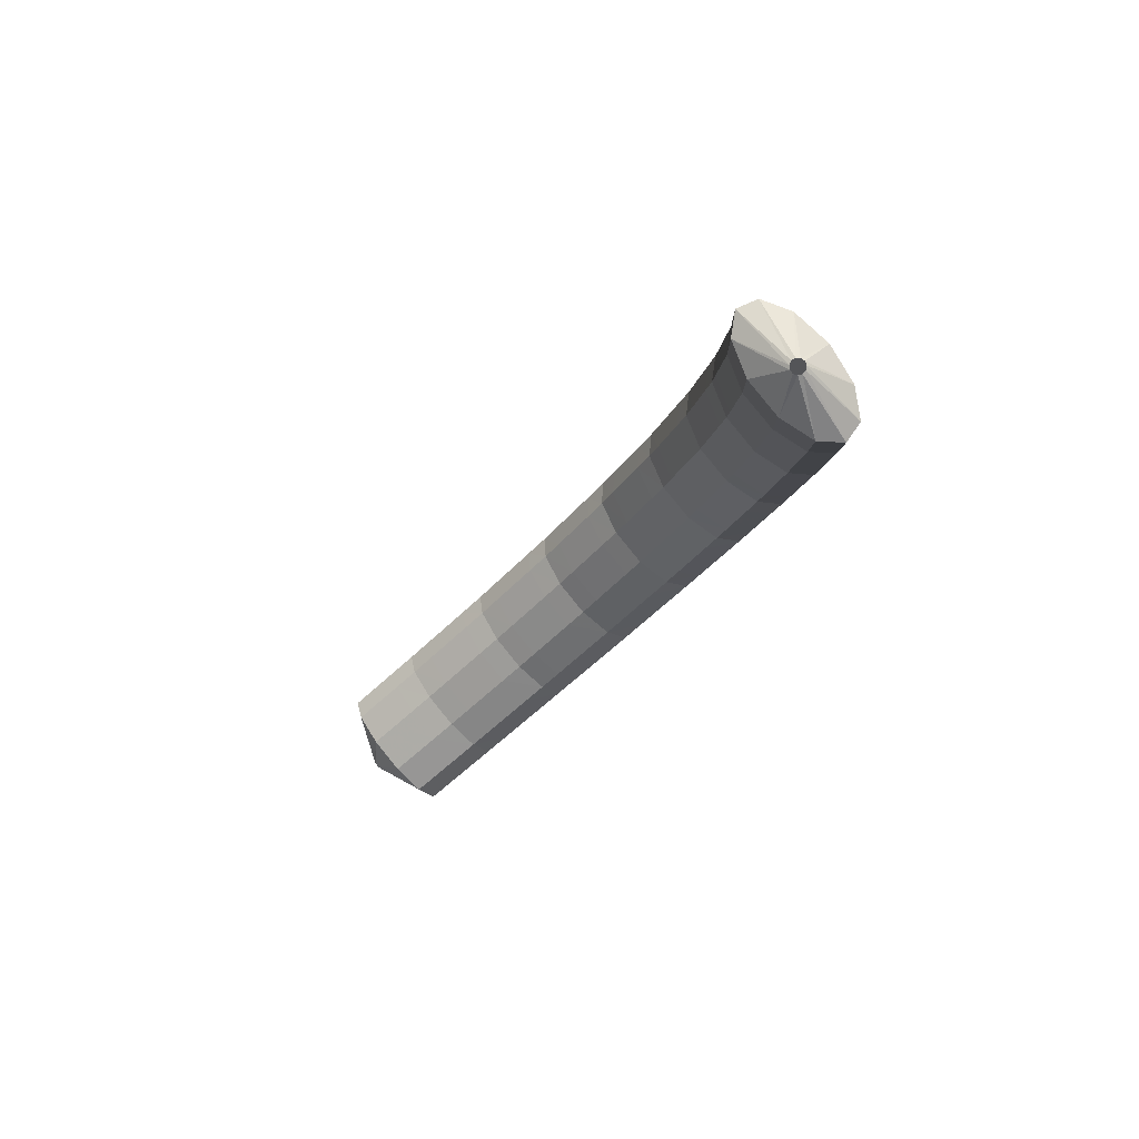
<metadata>
{"format":"obj","ext":"obj","renderer":"f3d","projection":"perspective","resolution":1024,"background":"white","views":[{"elev":-15.8,"azim":85.7,"up":"+Z"}]}
</metadata>
<code>
g tube1
v 161.9 163.1 143.1
v 161.9 163.2 142.8
v 161.8 163.2 142.5
v 161.7 163 142.3
v 161.7 162.7 142.3
v 161.7 162.4 142.3
v 161.7 162.2 142.6
v 161.8 162.2 142.8
v 161.8 162.3 143.1
v 161.9 162.6 143.2
v 161.9 162.8 143.2
v 161.9 163.1 143.1
v 160.4 164.8 144.7
v 160 166.3 142.5
v 159.5 166.6 140.4
v 159.2 165.8 139.3
v 159 164.1 139.4
v 159.1 162 140.7
v 159.4 160.2 142.8
v 159.8 159.3 145.1
v 160.2 159.5 146.8
v 160.5 160.8 147.3
v 160.6 162.8 146.6
v 160.4 164.8 144.7
v 158.4 165.1 145.2
v 158 166.5 142.9
v 157.5 166.9 140.9
v 157.2 166.1 139.7
v 157 164.4 139.9
v 157.1 162.3 141.2
v 157.4 160.5 143.3
v 157.8 159.5 145.6
v 158.2 159.7 147.3
v 158.5 161.1 147.8
v 158.6 163 147
v 158.4 165.1 145.2
v 156.3 165.3 145.7
v 156 166.7 143.4
v 155.5 167.1 141.4
v 155.1 166.3 140.2
v 155 164.6 140.3
v 155 162.5 141.7
v 155.3 160.7 143.8
v 155.8 159.8 146.1
v 156.2 160 147.7
v 156.5 161.3 148.3
v 156.5 163.3 147.5
v 156.3 165.3 145.7
v 154.2 165.6 146.2
v 153.8 167 143.9
v 153.4 167.4 141.9
v 153.1 166.6 140.7
v 153 164.8 140.8
v 153.1 162.7 142.1
v 153.4 160.9 144.3
v 153.8 160 146.5
v 154.2 160.2 148.2
v 154.4 161.5 148.8
v 154.4 163.5 148
v 154.2 165.6 146.2
v 152 165.6 146.6
v 151.7 167.1 144.3
v 151.3 167.4 142.2
v 151.1 166.6 141.1
v 151.1 164.9 141.1
v 151.2 162.8 142.5
v 151.5 161 144.6
v 151.9 160 146.9
v 152.2 160.3 148.6
v 152.3 161.6 149.1
v 152.2 163.6 148.4
v 152 165.6 146.6
v 149.9 165.7 147
v 149.6 167.1 144.6
v 149.3 167.5 142.6
v 149 166.7 141.4
v 149 165 141.5
v 149.2 162.9 142.8
v 149.5 161 144.9
v 149.8 160.1 147.2
v 150.1 160.3 148.9
v 150.2 161.7 149.5
v 150.2 163.7 148.8
v 149.9 165.7 147
v 147.9 165.8 147.3
v 147.5 167.2 145
v 147.2 167.6 142.9
v 147 166.8 141.7
v 146.9 165 141.8
v 147.1 162.9 143.1
v 147.4 161.1 145.3
v 147.8 160.2 147.6
v 148 160.4 149.3
v 148.2 161.7 149.8
v 148.1 163.7 149.1
v 147.9 165.8 147.3
v 145.7 165.8 147.7
v 145.3 167.3 145.4
v 145.1 167.6 143.3
v 145 166.8 142.1
v 145 165.1 142.2
v 145.2 163 143.5
v 145.5 161.2 145.6
v 145.8 160.2 147.9
v 146 160.5 149.6
v 146.1 161.8 150.2
v 145.9 163.8 149.5
v 145.7 165.8 147.7
v 143.4 165.7 147.8
v 143.1 167.1 145.5
v 142.9 167.5 143.5
v 142.9 166.7 142.2
v 143 164.9 142.3
v 143.3 162.8 143.6
v 143.6 161 145.8
v 143.8 160.1 148.1
v 144 160.3 149.8
v 143.9 161.6 150.4
v 143.7 163.6 149.6
v 143.4 165.7 147.8
v 141.3 165.5 148
v 141.1 167 145.7
v 140.9 167.3 143.6
v 140.8 166.5 142.4
v 141 164.8 142.5
v 141.2 162.7 143.8
v 141.5 160.9 145.9
v 141.8 159.9 148.2
v 141.9 160.2 149.9
v 141.8 161.5 150.5
v 141.6 163.5 149.8
v 141.3 165.5 148
v 139.3 165.4 148.2
v 139 166.8 145.9
v 138.8 167.2 143.8
v 138.8 166.4 142.6
v 138.9 164.6 142.6
v 139.1 162.5 143.9
v 139.4 160.7 146.1
v 139.7 159.8 148.4
v 139.8 160 150.1
v 139.8 161.3 150.7
v 139.6 163.3 150
v 139.3 165.4 148.2
v 137 165.2 148.4
v 136.7 166.6 146
v 136.6 167 143.9
v 136.7 166.2 142.7
v 136.9 164.5 142.8
v 137.3 162.4 144.1
v 137.6 160.6 146.2
v 137.8 159.7 148.5
v 137.8 159.9 150.3
v 137.6 161.2 150.9
v 137.3 163.2 150.1
v 137 165.2 148.4
v 134.7 164.7 148.3
v 134.5 166.2 146
v 134.5 166.6 143.9
v 134.7 165.8 142.7
v 135 164.1 142.7
v 135.4 162 144
v 135.7 160.2 146.2
v 135.9 159.3 148.5
v 135.8 159.5 150.2
v 135.5 160.7 150.8
v 135.1 162.7 150.1
v 134.7 164.7 148.3
v 132.7 164.3 148.2
v 132.5 165.8 145.9
v 132.5 166.2 143.8
v 132.7 165.4 142.6
v 133 163.7 142.7
v 133.4 161.6 144
v 133.7 159.8 146.1
v 133.8 158.8 148.4
v 133.7 159 150.1
v 133.4 160.3 150.7
v 133.1 162.3 150
v 132.7 164.3 148.2
v 130.7 163.9 148.2
v 130.4 165.3 145.8
v 130.4 165.7 143.8
v 130.6 165 142.5
v 131 163.3 142.6
v 131.3 161.2 143.9
v 131.6 159.4 146
v 131.8 158.4 148.3
v 131.7 158.6 150.1
v 131.4 159.9 150.7
v 131 161.9 150
v 130.7 163.9 148.2
v 128.4 163.4 148.1
v 128.2 164.9 145.8
v 128.3 165.3 143.7
v 128.6 164.6 142.5
v 129.1 162.9 142.5
v 129.5 160.8 143.9
v 129.8 159 146
v 129.9 158 148.3
v 129.7 158.2 150
v 129.3 159.5 150.6
v 128.8 161.4 149.9
v 128.4 163.4 148.1
v 126.2 162.7 147.7
v 126.1 164.1 145.4
v 126.2 164.6 143.3
v 126.7 163.9 142.2
v 127.3 162.2 142.2
v 127.8 160.2 143.6
v 128.1 158.4 145.7
v 128.1 157.4 148
v 127.8 157.5 149.7
v 127.2 158.7 150.3
v 126.6 160.6 149.5
v 126.2 162.7 147.7
v 124.3 161.9 147.4
v 124.1 163.4 145.1
v 124.3 163.9 143
v 124.8 163.2 141.8
v 125.4 161.5 141.9
v 125.9 159.5 143.2
v 126.2 157.7 145.4
v 126.2 156.7 147.7
v 125.8 156.8 149.4
v 125.3 158 149.9
v 124.7 159.9 149.2
v 124.3 161.9 147.4
v 122.3 161.2 147.1
v 122.2 162.7 144.8
v 122.4 163.1 142.7
v 122.8 162.4 141.5
v 123.4 160.8 141.6
v 123.9 158.8 142.9
v 124.2 157 145.1
v 124.2 156 147.3
v 123.9 156.1 149
v 123.4 157.3 149.6
v 122.8 159.2 148.9
v 122.3 161.2 147.1
v 120.2 160.4 146.7
v 120.1 161.9 144.4
v 120.3 162.4 142.4
v 120.9 161.7 141.2
v 121.6 160.2 141.3
v 122.2 158.2 142.6
v 122.5 156.3 144.8
v 122.4 155.3 147
v 122 155.4 148.7
v 121.3 156.6 149.3
v 120.6 158.4 148.5
v 120.2 160.4 146.7
v 118.2 159.3 146.1
v 118.1 160.8 143.8
v 118.5 161.4 141.7
v 119.2 160.8 140.6
v 120 159.3 140.8
v 120.7 157.3 142.1
v 121 155.5 144.3
v 120.8 154.4 146.5
v 120.3 154.4 148.1
v 119.5 155.5 148.7
v 118.7 157.4 147.9
v 118.2 159.3 146.1
v 116.5 158.4 145.5
v 116.4 159.9 143.2
v 116.8 160.4 141.2
v 117.5 159.8 140
v 118.3 158.3 140.2
v 119 156.3 141.5
v 119.3 154.5 143.7
v 119.1 153.4 145.9
v 118.5 153.5 147.6
v 117.7 154.6 148.1
v 117 156.4 147.3
v 116.5 158.4 145.5
v 114.7 157.4 144.9
v 114.7 158.9 142.6
v 115 159.4 140.6
v 115.7 158.8 139.5
v 116.5 157.3 139.6
v 117.2 155.3 140.9
v 117.5 153.5 143.1
v 117.4 152.4 145.3
v 116.8 152.5 147
v 116 153.6 147.5
v 115.2 155.4 146.7
v 114.7 157.4 144.9
v 112.8 156.3 144.2
v 112.7 157.8 142
v 113.2 158.4 140
v 114 157.9 138.9
v 114.9 156.4 139.1
v 115.6 154.4 140.4
v 115.9 152.6 142.6
v 115.7 151.5 144.8
v 115.1 151.5 146.4
v 114.2 152.5 146.9
v 113.3 154.3 146.1
v 112.8 156.3 144.2
v 111.1 154.9 143.4
v 111.1 156.5 141.1
v 111.6 157.1 139.1
v 112.5 156.7 138.1
v 113.5 155.3 138.3
v 114.3 153.4 139.7
v 114.6 151.6 141.9
v 114.3 150.4 144.1
v 113.6 150.3 145.6
v 112.6 151.3 146
v 111.7 153 145.2
v 111.1 154.9 143.4
v 109.6 153.7 142.6
v 109.6 155.3 140.3
v 110.1 155.9 138.3
v 111 155.5 137.3
v 112 154.1 137.5
v 112.8 152.2 138.9
v 113.1 150.4 141.1
v 112.8 149.2 143.3
v 112.1 149.1 144.8
v 111.1 150.1 145.2
v 110.2 151.8 144.4
v 109.6 153.7 142.6
v 108.1 152.5 141.8
v 108.1 154.1 139.5
v 108.6 154.7 137.5
v 109.5 154.3 136.5
v 110.5 152.9 136.7
v 111.3 151 138.1
v 111.6 149.2 140.3
v 111.3 148 142.5
v 110.6 147.9 144
v 109.6 148.9 144.4
v 108.7 150.6 143.6
v 108.1 152.5 141.8
v 106.5 151.2 140.9
v 106.5 152.8 138.6
v 107.1 153.5 136.7
v 108 153.1 135.7
v 109.1 151.7 136
v 109.9 149.9 137.4
v 110.2 148.1 139.5
v 109.9 146.9 141.7
v 109.1 146.7 143.2
v 108 147.6 143.6
v 107 149.3 142.7
v 106.5 151.2 140.9
v 105.1 149.7 139.8
v 105.1 151.3 137.6
v 105.7 152.1 135.7
v 106.8 151.7 134.7
v 107.9 150.5 135.1
v 108.8 148.6 136.5
v 109.1 146.8 138.6
v 108.7 145.6 140.8
v 107.9 145.4 142.3
v 106.7 146.2 142.6
v 105.7 147.8 141.7
v 105.1 149.7 139.8
v 103.8 148.4 138.8
v 103.8 150 136.6
v 104.5 150.7 134.7
v 105.5 150.4 133.8
v 106.7 149.1 134.1
v 107.5 147.3 135.5
v 107.8 145.5 137.7
v 107.5 144.3 139.8
v 106.6 144 141.3
v 105.5 144.9 141.6
v 104.4 146.5 140.7
v 103.8 148.4 138.8
v 102.6 147 137.9
v 102.6 148.6 135.6
v 103.2 149.3 133.8
v 104.3 149 132.8
v 105.4 147.8 133.1
v 106.3 145.9 134.6
v 106.6 144.1 136.7
v 106.2 142.9 138.9
v 105.3 142.7 140.3
v 104.2 143.5 140.7
v 103.2 145.1 139.8
v 102.6 147 137.9
v 101.2 145.6 136.8
v 101.2 147.2 134.6
v 101.9 147.9 132.8
v 103 147.7 131.9
v 104.2 146.5 132.2
v 105.1 144.7 133.7
v 105.4 142.9 135.8
v 105 141.6 138
v 104.1 141.3 139.4
v 102.9 142.1 139.7
v 101.8 143.7 138.7
v 101.2 145.6 136.8
v 100.1 144 135.7
v 100.1 145.6 133.5
v 100.8 146.4 131.6
v 102 146.3 130.8
v 103.2 145.1 131.2
v 104.1 143.3 132.7
v 104.4 141.5 134.8
v 104 140.2 136.9
v 103.1 139.9 138.3
v 101.8 140.6 138.6
v 100.7 142.1 137.6
v 100.1 144 135.7
v 99.04 142.6 134.6
v 99.09 144.2 132.4
v 99.81 145 130.6
v 101 144.8 129.7
v 102.2 143.6 130.1
v 103.1 141.9 131.6
v 103.4 140.1 133.7
v 103 138.8 135.8
v 102 138.5 137.2
v 100.8 139.2 137.5
v 99.67 140.7 136.5
v 99.04 142.6 134.6
v 98 141.1 133.5
v 98.05 142.7 131.3
v 98.77 143.5 129.5
v 99.93 143.3 128.6
v 101.2 142.2 129
v 102.1 140.4 130.5
v 102.4 138.6 132.7
v 102 137.3 134.8
v 101 137 136.2
v 99.75 137.7 136.4
v 98.63 139.2 135.4
v 98 141.1 133.5
v 98.68 139 131.7
v 98.72 139.1 131.4
v 98.89 139.2 131.2
v 99.12 139.1 131.1
v 99.36 139 131
v 99.51 138.8 131.2
v 99.54 138.6 131.4
v 99.44 138.5 131.6
v 99.23 138.5 131.8
v 98.98 138.6 131.9
v 98.78 138.8 131.8
v 98.68 139 131.7
f 1 2 14
f 14 13 1
f 2 3 15
f 15 14 2
f 3 4 16
f 16 15 3
f 4 5 17
f 17 16 4
f 5 6 18
f 18 17 5
f 6 7 19
f 19 18 6
f 7 8 20
f 20 19 7
f 8 9 21
f 21 20 8
f 9 10 22
f 22 21 9
f 10 11 23
f 23 22 10
f 11 12 24
f 24 23 11
f 13 14 26
f 26 25 13
f 14 15 27
f 27 26 14
f 15 16 28
f 28 27 15
f 16 17 29
f 29 28 16
f 17 18 30
f 30 29 17
f 18 19 31
f 31 30 18
f 19 20 32
f 32 31 19
f 20 21 33
f 33 32 20
f 21 22 34
f 34 33 21
f 22 23 35
f 35 34 22
f 23 24 36
f 36 35 23
f 25 26 38
f 38 37 25
f 26 27 39
f 39 38 26
f 27 28 40
f 40 39 27
f 28 29 41
f 41 40 28
f 29 30 42
f 42 41 29
f 30 31 43
f 43 42 30
f 31 32 44
f 44 43 31
f 32 33 45
f 45 44 32
f 33 34 46
f 46 45 33
f 34 35 47
f 47 46 34
f 35 36 48
f 48 47 35
f 37 38 50
f 50 49 37
f 38 39 51
f 51 50 38
f 39 40 52
f 52 51 39
f 40 41 53
f 53 52 40
f 41 42 54
f 54 53 41
f 42 43 55
f 55 54 42
f 43 44 56
f 56 55 43
f 44 45 57
f 57 56 44
f 45 46 58
f 58 57 45
f 46 47 59
f 59 58 46
f 47 48 60
f 60 59 47
f 49 50 62
f 62 61 49
f 50 51 63
f 63 62 50
f 51 52 64
f 64 63 51
f 52 53 65
f 65 64 52
f 53 54 66
f 66 65 53
f 54 55 67
f 67 66 54
f 55 56 68
f 68 67 55
f 56 57 69
f 69 68 56
f 57 58 70
f 70 69 57
f 58 59 71
f 71 70 58
f 59 60 72
f 72 71 59
f 61 62 74
f 74 73 61
f 62 63 75
f 75 74 62
f 63 64 76
f 76 75 63
f 64 65 77
f 77 76 64
f 65 66 78
f 78 77 65
f 66 67 79
f 79 78 66
f 67 68 80
f 80 79 67
f 68 69 81
f 81 80 68
f 69 70 82
f 82 81 69
f 70 71 83
f 83 82 70
f 71 72 84
f 84 83 71
f 73 74 86
f 86 85 73
f 74 75 87
f 87 86 74
f 75 76 88
f 88 87 75
f 76 77 89
f 89 88 76
f 77 78 90
f 90 89 77
f 78 79 91
f 91 90 78
f 79 80 92
f 92 91 79
f 80 81 93
f 93 92 80
f 81 82 94
f 94 93 81
f 82 83 95
f 95 94 82
f 83 84 96
f 96 95 83
f 85 86 98
f 98 97 85
f 86 87 99
f 99 98 86
f 87 88 100
f 100 99 87
f 88 89 101
f 101 100 88
f 89 90 102
f 102 101 89
f 90 91 103
f 103 102 90
f 91 92 104
f 104 103 91
f 92 93 105
f 105 104 92
f 93 94 106
f 106 105 93
f 94 95 107
f 107 106 94
f 95 96 108
f 108 107 95
f 97 98 110
f 110 109 97
f 98 99 111
f 111 110 98
f 99 100 112
f 112 111 99
f 100 101 113
f 113 112 100
f 101 102 114
f 114 113 101
f 102 103 115
f 115 114 102
f 103 104 116
f 116 115 103
f 104 105 117
f 117 116 104
f 105 106 118
f 118 117 105
f 106 107 119
f 119 118 106
f 107 108 120
f 120 119 107
f 109 110 122
f 122 121 109
f 110 111 123
f 123 122 110
f 111 112 124
f 124 123 111
f 112 113 125
f 125 124 112
f 113 114 126
f 126 125 113
f 114 115 127
f 127 126 114
f 115 116 128
f 128 127 115
f 116 117 129
f 129 128 116
f 117 118 130
f 130 129 117
f 118 119 131
f 131 130 118
f 119 120 132
f 132 131 119
f 121 122 134
f 134 133 121
f 122 123 135
f 135 134 122
f 123 124 136
f 136 135 123
f 124 125 137
f 137 136 124
f 125 126 138
f 138 137 125
f 126 127 139
f 139 138 126
f 127 128 140
f 140 139 127
f 128 129 141
f 141 140 128
f 129 130 142
f 142 141 129
f 130 131 143
f 143 142 130
f 131 132 144
f 144 143 131
f 133 134 146
f 146 145 133
f 134 135 147
f 147 146 134
f 135 136 148
f 148 147 135
f 136 137 149
f 149 148 136
f 137 138 150
f 150 149 137
f 138 139 151
f 151 150 138
f 139 140 152
f 152 151 139
f 140 141 153
f 153 152 140
f 141 142 154
f 154 153 141
f 142 143 155
f 155 154 142
f 143 144 156
f 156 155 143
f 145 146 158
f 158 157 145
f 146 147 159
f 159 158 146
f 147 148 160
f 160 159 147
f 148 149 161
f 161 160 148
f 149 150 162
f 162 161 149
f 150 151 163
f 163 162 150
f 151 152 164
f 164 163 151
f 152 153 165
f 165 164 152
f 153 154 166
f 166 165 153
f 154 155 167
f 167 166 154
f 155 156 168
f 168 167 155
f 157 158 170
f 170 169 157
f 158 159 171
f 171 170 158
f 159 160 172
f 172 171 159
f 160 161 173
f 173 172 160
f 161 162 174
f 174 173 161
f 162 163 175
f 175 174 162
f 163 164 176
f 176 175 163
f 164 165 177
f 177 176 164
f 165 166 178
f 178 177 165
f 166 167 179
f 179 178 166
f 167 168 180
f 180 179 167
f 169 170 182
f 182 181 169
f 170 171 183
f 183 182 170
f 171 172 184
f 184 183 171
f 172 173 185
f 185 184 172
f 173 174 186
f 186 185 173
f 174 175 187
f 187 186 174
f 175 176 188
f 188 187 175
f 176 177 189
f 189 188 176
f 177 178 190
f 190 189 177
f 178 179 191
f 191 190 178
f 179 180 192
f 192 191 179
f 181 182 194
f 194 193 181
f 182 183 195
f 195 194 182
f 183 184 196
f 196 195 183
f 184 185 197
f 197 196 184
f 185 186 198
f 198 197 185
f 186 187 199
f 199 198 186
f 187 188 200
f 200 199 187
f 188 189 201
f 201 200 188
f 189 190 202
f 202 201 189
f 190 191 203
f 203 202 190
f 191 192 204
f 204 203 191
f 193 194 206
f 206 205 193
f 194 195 207
f 207 206 194
f 195 196 208
f 208 207 195
f 196 197 209
f 209 208 196
f 197 198 210
f 210 209 197
f 198 199 211
f 211 210 198
f 199 200 212
f 212 211 199
f 200 201 213
f 213 212 200
f 201 202 214
f 214 213 201
f 202 203 215
f 215 214 202
f 203 204 216
f 216 215 203
f 205 206 218
f 218 217 205
f 206 207 219
f 219 218 206
f 207 208 220
f 220 219 207
f 208 209 221
f 221 220 208
f 209 210 222
f 222 221 209
f 210 211 223
f 223 222 210
f 211 212 224
f 224 223 211
f 212 213 225
f 225 224 212
f 213 214 226
f 226 225 213
f 214 215 227
f 227 226 214
f 215 216 228
f 228 227 215
f 217 218 230
f 230 229 217
f 218 219 231
f 231 230 218
f 219 220 232
f 232 231 219
f 220 221 233
f 233 232 220
f 221 222 234
f 234 233 221
f 222 223 235
f 235 234 222
f 223 224 236
f 236 235 223
f 224 225 237
f 237 236 224
f 225 226 238
f 238 237 225
f 226 227 239
f 239 238 226
f 227 228 240
f 240 239 227
f 229 230 242
f 242 241 229
f 230 231 243
f 243 242 230
f 231 232 244
f 244 243 231
f 232 233 245
f 245 244 232
f 233 234 246
f 246 245 233
f 234 235 247
f 247 246 234
f 235 236 248
f 248 247 235
f 236 237 249
f 249 248 236
f 237 238 250
f 250 249 237
f 238 239 251
f 251 250 238
f 239 240 252
f 252 251 239
f 241 242 254
f 254 253 241
f 242 243 255
f 255 254 242
f 243 244 256
f 256 255 243
f 244 245 257
f 257 256 244
f 245 246 258
f 258 257 245
f 246 247 259
f 259 258 246
f 247 248 260
f 260 259 247
f 248 249 261
f 261 260 248
f 249 250 262
f 262 261 249
f 250 251 263
f 263 262 250
f 251 252 264
f 264 263 251
f 253 254 266
f 266 265 253
f 254 255 267
f 267 266 254
f 255 256 268
f 268 267 255
f 256 257 269
f 269 268 256
f 257 258 270
f 270 269 257
f 258 259 271
f 271 270 258
f 259 260 272
f 272 271 259
f 260 261 273
f 273 272 260
f 261 262 274
f 274 273 261
f 262 263 275
f 275 274 262
f 263 264 276
f 276 275 263
f 265 266 278
f 278 277 265
f 266 267 279
f 279 278 266
f 267 268 280
f 280 279 267
f 268 269 281
f 281 280 268
f 269 270 282
f 282 281 269
f 270 271 283
f 283 282 270
f 271 272 284
f 284 283 271
f 272 273 285
f 285 284 272
f 273 274 286
f 286 285 273
f 274 275 287
f 287 286 274
f 275 276 288
f 288 287 275
f 277 278 290
f 290 289 277
f 278 279 291
f 291 290 278
f 279 280 292
f 292 291 279
f 280 281 293
f 293 292 280
f 281 282 294
f 294 293 281
f 282 283 295
f 295 294 282
f 283 284 296
f 296 295 283
f 284 285 297
f 297 296 284
f 285 286 298
f 298 297 285
f 286 287 299
f 299 298 286
f 287 288 300
f 300 299 287
f 289 290 302
f 302 301 289
f 290 291 303
f 303 302 290
f 291 292 304
f 304 303 291
f 292 293 305
f 305 304 292
f 293 294 306
f 306 305 293
f 294 295 307
f 307 306 294
f 295 296 308
f 308 307 295
f 296 297 309
f 309 308 296
f 297 298 310
f 310 309 297
f 298 299 311
f 311 310 298
f 299 300 312
f 312 311 299
f 301 302 314
f 314 313 301
f 302 303 315
f 315 314 302
f 303 304 316
f 316 315 303
f 304 305 317
f 317 316 304
f 305 306 318
f 318 317 305
f 306 307 319
f 319 318 306
f 307 308 320
f 320 319 307
f 308 309 321
f 321 320 308
f 309 310 322
f 322 321 309
f 310 311 323
f 323 322 310
f 311 312 324
f 324 323 311
f 313 314 326
f 326 325 313
f 314 315 327
f 327 326 314
f 315 316 328
f 328 327 315
f 316 317 329
f 329 328 316
f 317 318 330
f 330 329 317
f 318 319 331
f 331 330 318
f 319 320 332
f 332 331 319
f 320 321 333
f 333 332 320
f 321 322 334
f 334 333 321
f 322 323 335
f 335 334 322
f 323 324 336
f 336 335 323
f 325 326 338
f 338 337 325
f 326 327 339
f 339 338 326
f 327 328 340
f 340 339 327
f 328 329 341
f 341 340 328
f 329 330 342
f 342 341 329
f 330 331 343
f 343 342 330
f 331 332 344
f 344 343 331
f 332 333 345
f 345 344 332
f 333 334 346
f 346 345 333
f 334 335 347
f 347 346 334
f 335 336 348
f 348 347 335
f 337 338 350
f 350 349 337
f 338 339 351
f 351 350 338
f 339 340 352
f 352 351 339
f 340 341 353
f 353 352 340
f 341 342 354
f 354 353 341
f 342 343 355
f 355 354 342
f 343 344 356
f 356 355 343
f 344 345 357
f 357 356 344
f 345 346 358
f 358 357 345
f 346 347 359
f 359 358 346
f 347 348 360
f 360 359 347
f 349 350 362
f 362 361 349
f 350 351 363
f 363 362 350
f 351 352 364
f 364 363 351
f 352 353 365
f 365 364 352
f 353 354 366
f 366 365 353
f 354 355 367
f 367 366 354
f 355 356 368
f 368 367 355
f 356 357 369
f 369 368 356
f 357 358 370
f 370 369 357
f 358 359 371
f 371 370 358
f 359 360 372
f 372 371 359
f 361 362 374
f 374 373 361
f 362 363 375
f 375 374 362
f 363 364 376
f 376 375 363
f 364 365 377
f 377 376 364
f 365 366 378
f 378 377 365
f 366 367 379
f 379 378 366
f 367 368 380
f 380 379 367
f 368 369 381
f 381 380 368
f 369 370 382
f 382 381 369
f 370 371 383
f 383 382 370
f 371 372 384
f 384 383 371
f 373 374 386
f 386 385 373
f 374 375 387
f 387 386 374
f 375 376 388
f 388 387 375
f 376 377 389
f 389 388 376
f 377 378 390
f 390 389 377
f 378 379 391
f 391 390 378
f 379 380 392
f 392 391 379
f 380 381 393
f 393 392 380
f 381 382 394
f 394 393 381
f 382 383 395
f 395 394 382
f 383 384 396
f 396 395 383
f 385 386 398
f 398 397 385
f 386 387 399
f 399 398 386
f 387 388 400
f 400 399 387
f 388 389 401
f 401 400 388
f 389 390 402
f 402 401 389
f 390 391 403
f 403 402 390
f 391 392 404
f 404 403 391
f 392 393 405
f 405 404 392
f 393 394 406
f 406 405 393
f 394 395 407
f 407 406 394
f 395 396 408
f 408 407 395
f 397 398 410
f 410 409 397
f 398 399 411
f 411 410 398
f 399 400 412
f 412 411 399
f 400 401 413
f 413 412 400
f 401 402 414
f 414 413 401
f 402 403 415
f 415 414 402
f 403 404 416
f 416 415 403
f 404 405 417
f 417 416 404
f 405 406 418
f 418 417 405
f 406 407 419
f 419 418 406
f 407 408 420
f 420 419 407
f 409 410 422
f 422 421 409
f 410 411 423
f 423 422 410
f 411 412 424
f 424 423 411
f 412 413 425
f 425 424 412
f 413 414 426
f 426 425 413
f 414 415 427
f 427 426 414
f 415 416 428
f 428 427 415
f 416 417 429
f 429 428 416
f 417 418 430
f 430 429 417
f 418 419 431
f 431 430 418
f 419 420 432
f 432 431 419
f 421 422 434
f 434 433 421
f 422 423 435
f 435 434 422
f 423 424 436
f 436 435 423
f 424 425 437
f 437 436 424
f 425 426 438
f 438 437 425
f 426 427 439
f 439 438 426
f 427 428 440
f 440 439 427
f 428 429 441
f 441 440 428
f 429 430 442
f 442 441 429
f 430 431 443
f 443 442 430
f 431 432 444
f 444 443 431
g

</code>
